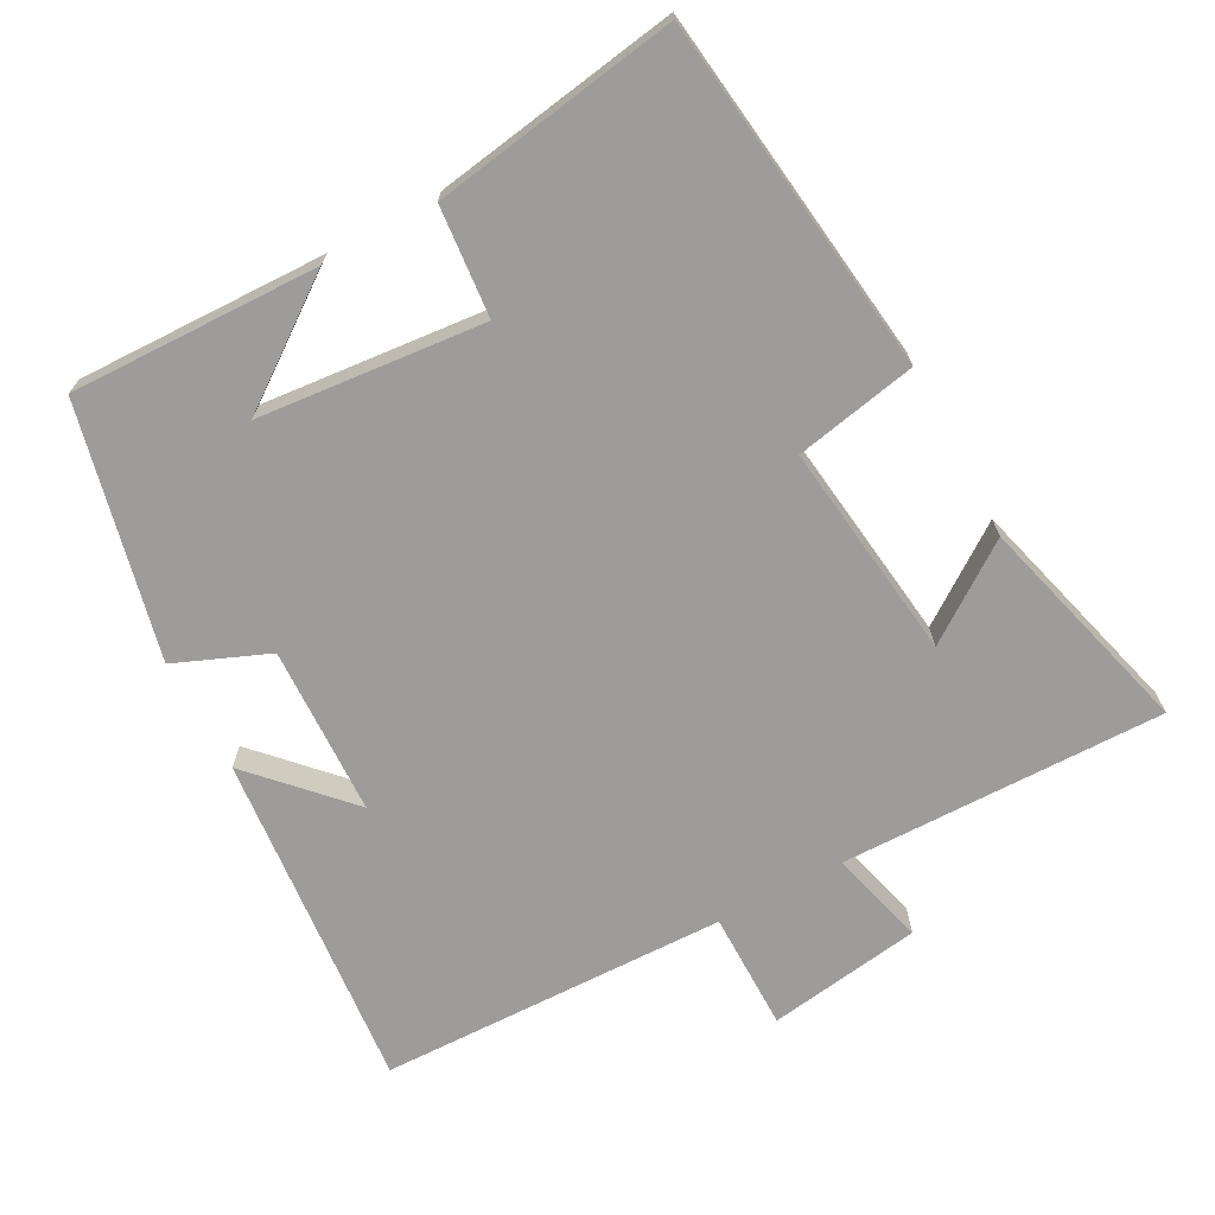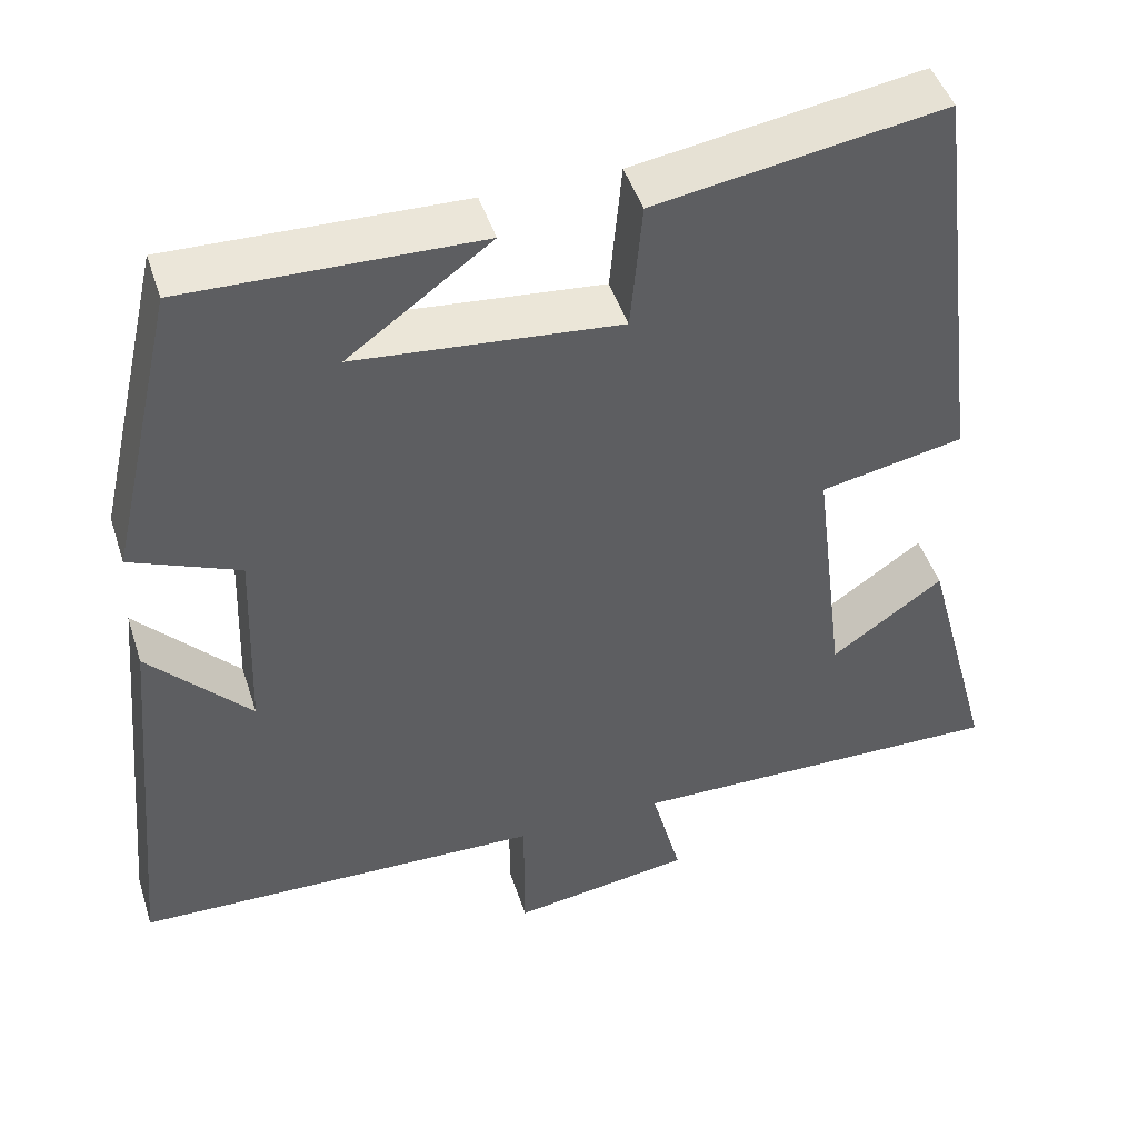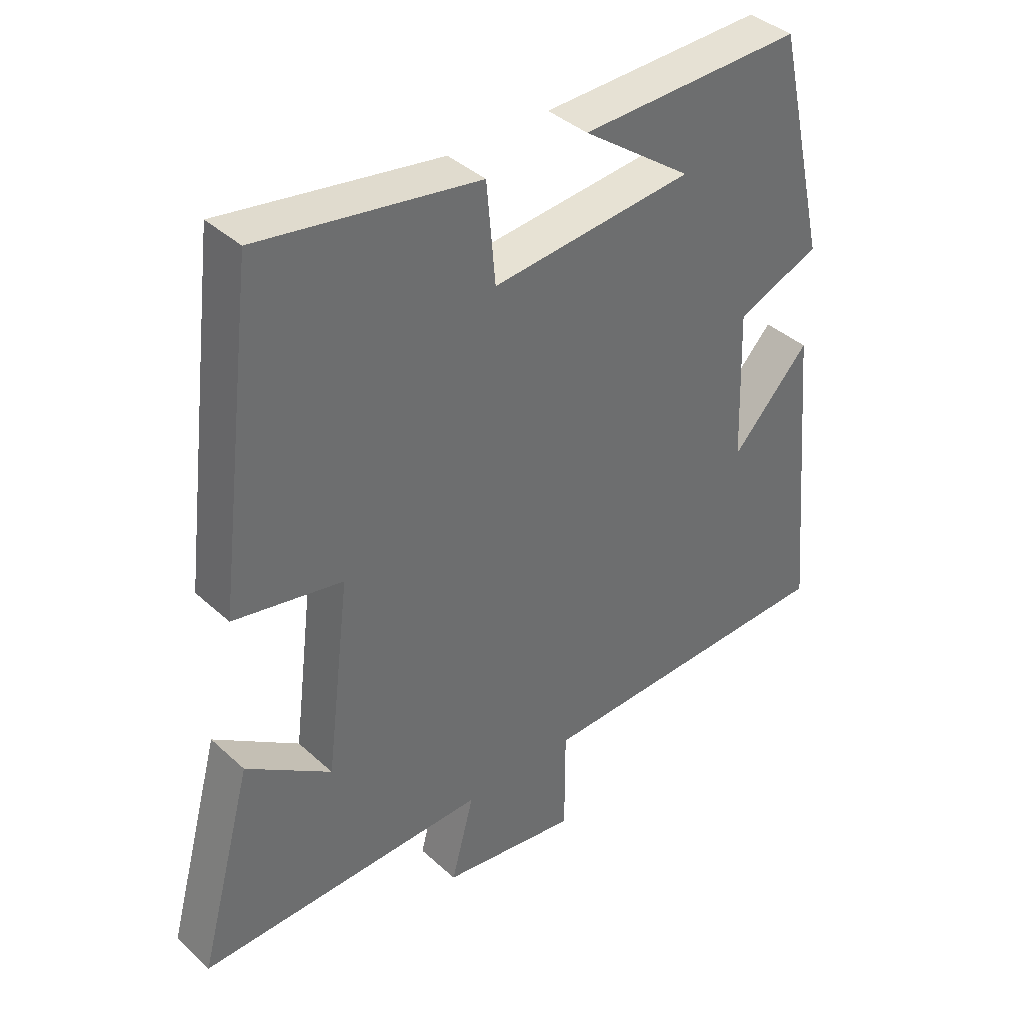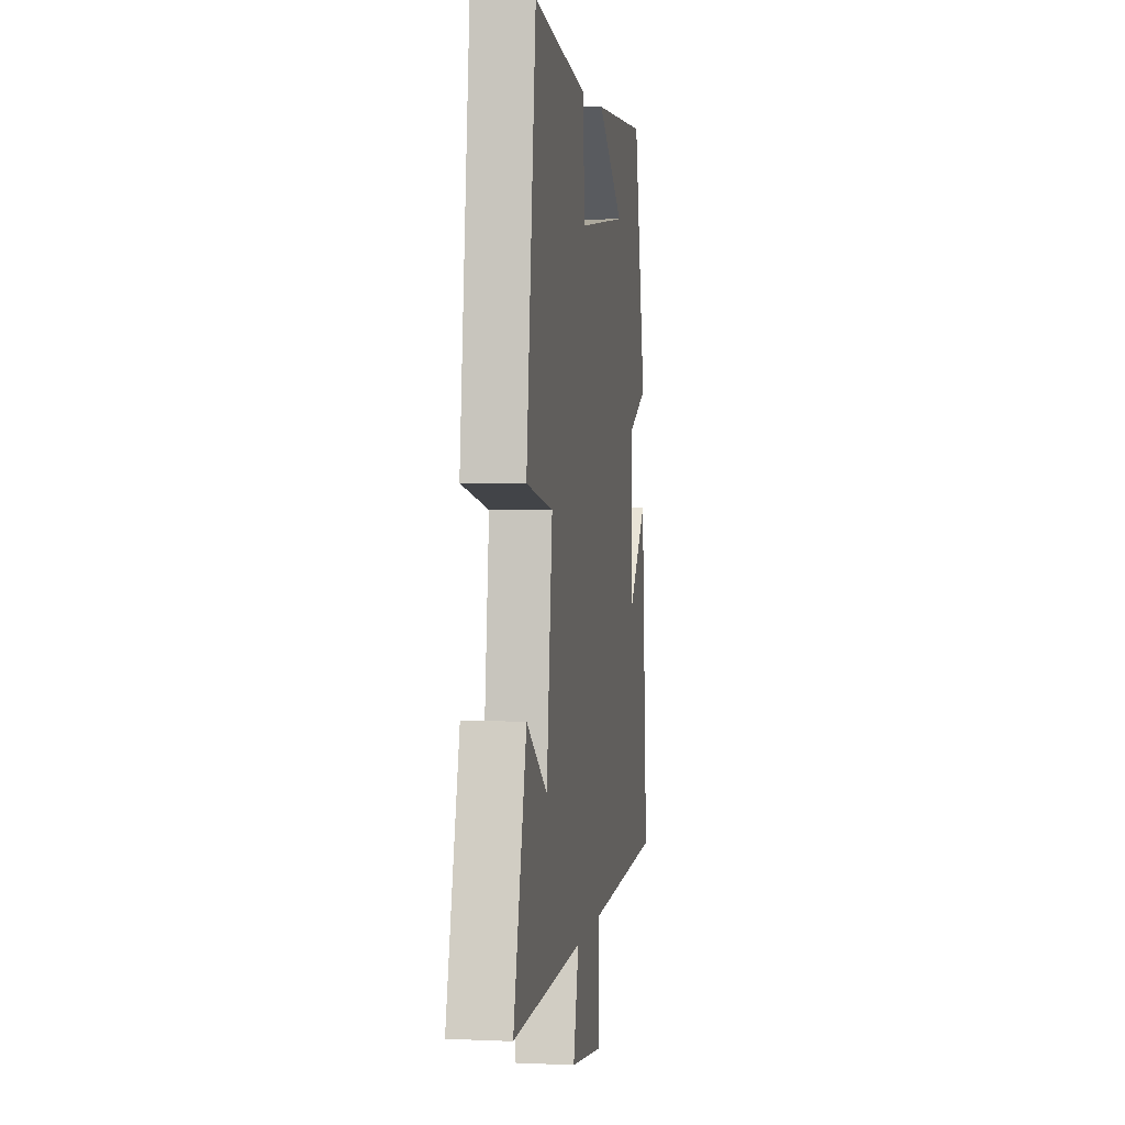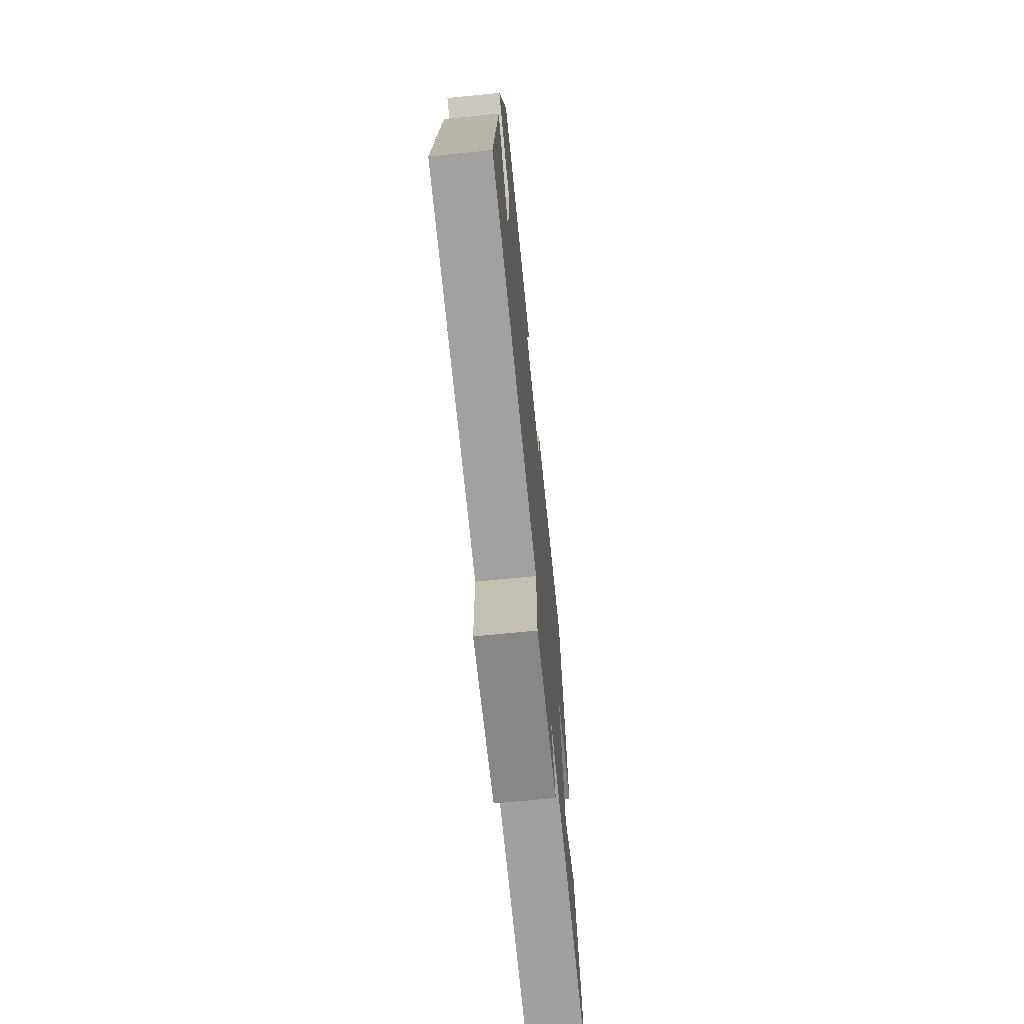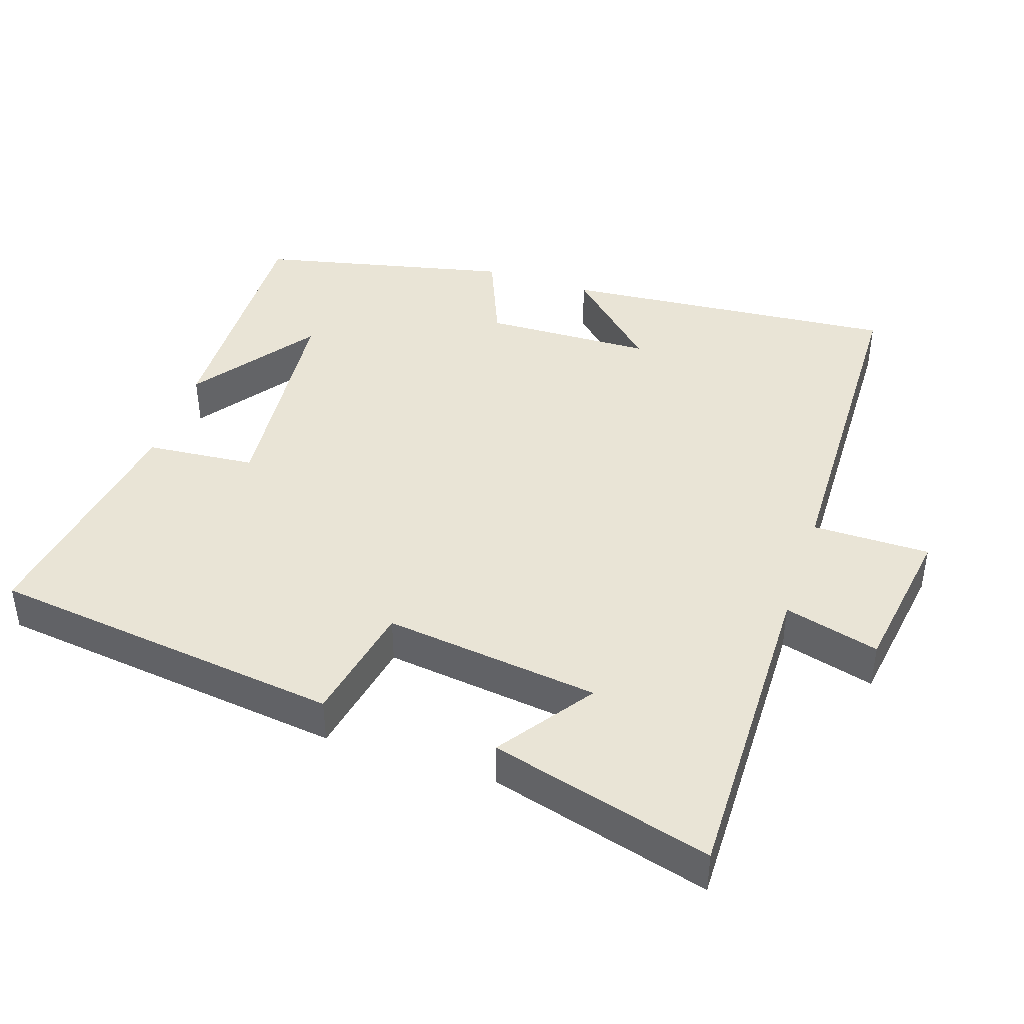
<metadata>
{"format":"obj","ext":"obj","renderer":"f3d","projection":"perspective","resolution":1024,"background":"white","views":[{"elev":-70.0,"azim":28.3,"up":"+Y"},{"elev":46.2,"azim":-17.5,"up":"+Z"},{"elev":38.9,"azim":138.6,"up":"+Z"},{"elev":3.3,"azim":98.6,"up":"+Z"},{"elev":-70.9,"azim":-84.3,"up":"+Z"},{"elev":42.6,"azim":108.4,"up":"+Y"}]}
</metadata>
<code>
v -0.419 0.07 0.509
v -0.068 0.07 0.5
v -0.24 0.07 0.375
v 0.078 0.07 0.345
v 0.092 0.07 0.5
v 0.438 0.07 0.555
v 0.5 0.07 0.053
v 0.328 0.07 0.019
v 0.366 0.07 -0.287
v 0.5 0.07 -0.193
v 0.585 0.07 -0.507
v 0.128 0.07 -0.5
v 0.164 0.07 -0.635
v -0.052 0.07 -0.667
v -0.052 0.07 -0.5
v -0.543 0.07 -0.488
v -0.5 0.07 -0.009
v -0.377 0.07 -0.139
v -0.369 0.07 0.099
v -0.5 0.07 0.153
v -0.419 0 0.509
v -0.068 0 0.5
v -0.24 0 0.375
v 0.078 0 0.345
v 0.092 0 0.5
v 0.438 0 0.555
v 0.5 0 0.053
v 0.328 0 0.019
v 0.366 0 -0.287
v 0.5 0 -0.193
v 0.585 0 -0.507
v 0.128 0 -0.5
v 0.164 0 -0.635
v -0.052 0 -0.667
v -0.052 0 -0.5
v -0.543 0 -0.488
v -0.5 0 -0.009
v -0.377 0 -0.139
v -0.369 0 0.099
v -0.5 0 0.153
f 19 20 1
f 15 16 17 18
f 15 18 19
f 12 13 14 15
f 12 15 19 1
f 9 10 11 12
f 8 9 12
f 6 7 8
f 5 6 8
f 4 5 8
f 3 4 8 12
f 1 2 3
f 1 3 12
f 21 40 39
f 38 37 36 35
f 39 38 35
f 35 34 33 32
f 21 39 35 32
f 32 31 30 29
f 32 29 28
f 28 27 26
f 28 26 25
f 28 25 24
f 32 28 24 23
f 23 22 21
f 32 23 21
f 1 21 22 2
f 2 22 23 3
f 3 23 24 4
f 4 24 25 5
f 5 25 26 6
f 6 26 27 7
f 7 27 28 8
f 8 28 29 9
f 9 29 30 10
f 10 30 31 11
f 11 31 32 12
f 12 32 33 13
f 13 33 34 14
f 14 34 35 15
f 15 35 36 16
f 16 36 37 17
f 17 37 38 18
f 18 38 39 19
f 19 39 40 20
f 20 40 21 1

</code>
